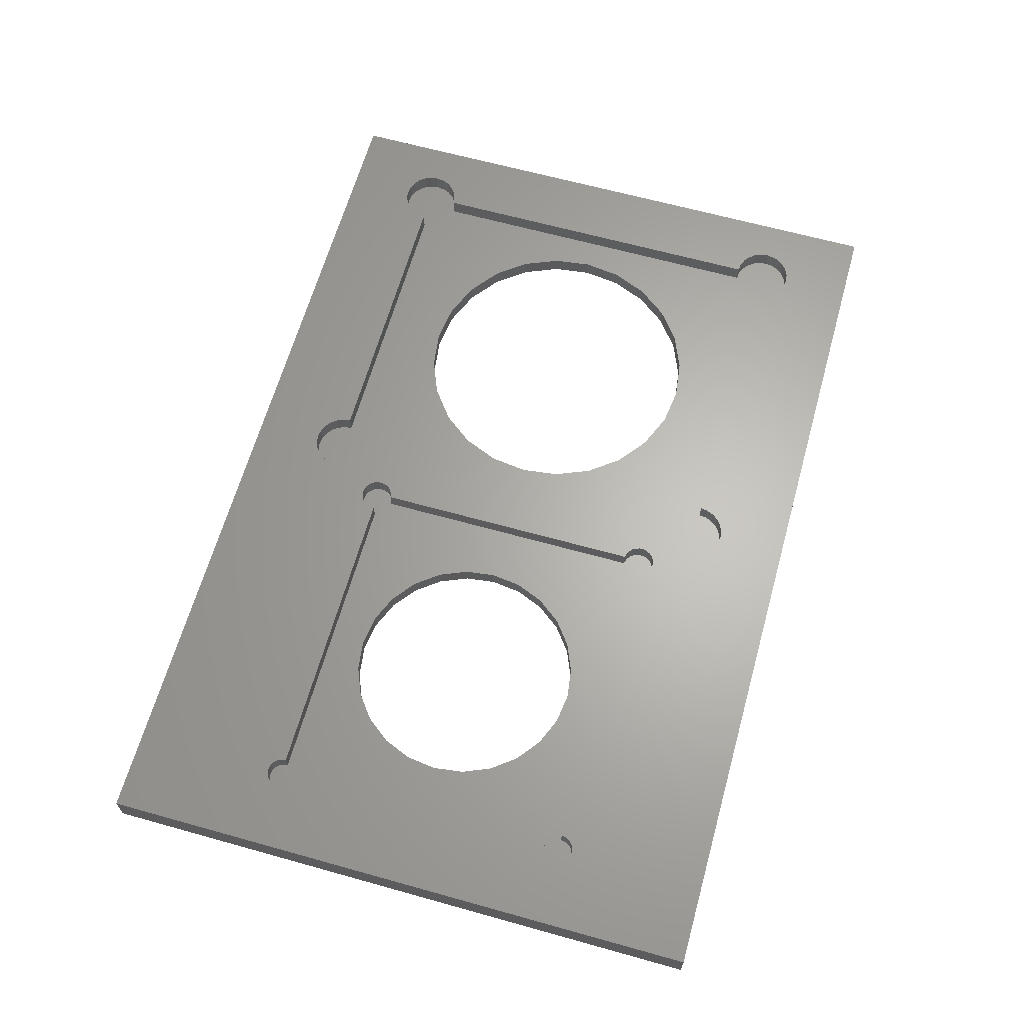
<metadata>
{"format":"stl","ext":"stl","renderer":"f3d","projection":"perspective","resolution":1024,"background":"white","views":[{"elev":64.5,"azim":105.7,"up":"+Z"}]}
</metadata>
<code>
# stl→obj: 410 verts, 824 faces
v -2.707 36.98 -1.587
v -2.707 35.66 -1.587
v -2.794 36.32 -1.587
v -2.454 35.05 -1.587
v -2.454 37.59 -1.587
v -2.05 34.53 -1.587
v -2.05 38.12 -1.587
v -1.524 34.12 -1.587
v -1.524 38.52 -1.587
v -0.9114 33.87 -1.587
v -0.9114 38.78 -1.587
v -0.254 33.78 -1.587
v -0.254 38.86 -1.587
v 0.4034 38.78 -1.587
v -0.254 2.54 -1.587
v -0.254 -2.54 -1.587
v 0.4034 -2.453 -1.587
v 1.016 -2.2 -1.587
v 1.016 38.52 -1.587
v 1.542 -1.796 -1.587
v 1.542 38.12 -1.587
v 1.946 -1.27 -1.587
v 1.946 37.59 -1.587
v 2.199 -0.6574 -1.587
v 2.199 36.98 -1.587
v 2.286 1.414e-17 -1.587
v 2.286 36.32 -1.587
v 2.413 18.16 -1.587
v 2.846 21.45 -1.587
v 4.114 24.51 -1.587
v 6.133 27.14 -1.587
v 8.763 29.16 -1.587
v 11.83 30.43 -1.587
v 27.94 36.32 -1.587
v 15.11 30.86 -1.587
v 18.4 30.43 -1.587
v 21.46 29.16 -1.587
v 24.09 27.14 -1.587
v 26.11 24.51 -1.587
v 27.38 21.45 -1.587
v 27.81 18.16 -1.587
v 31.14 38.78 -1.587
v 30.48 33.78 -1.587
v 30.48 38.86 -1.587
v 31.14 33.87 -1.587
v 31.75 38.52 -1.587
v 31.75 34.12 -1.587
v 32.28 38.12 -1.587
v 32.28 34.53 -1.587
v 32.68 37.59 -1.587
v 32.68 35.05 -1.587
v 32.93 35.66 -1.587
v 32.93 36.98 -1.587
v 33.02 36.32 -1.587
v 11.83 5.894 -1.587
v 27.94 1.555e-16 -1.587
v 8.763 7.162 -1.587
v 6.133 9.181 -1.587
v 4.114 11.81 -1.587
v 2.846 14.87 -1.587
v 15.11 5.461 -1.587
v 18.4 5.894 -1.587
v 21.46 7.162 -1.587
v 24.09 9.181 -1.587
v 26.11 11.81 -1.587
v 27.38 14.87 -1.587
v 28.03 36.98 -1.587
v 28.03 -0.6574 -1.587
v 28.28 37.59 -1.587
v 28.28 -1.27 -1.587
v 28.68 38.12 -1.587
v 28.68 -1.796 -1.587
v 29.21 38.52 -1.587
v 29.21 -2.2 -1.587
v 29.82 38.78 -1.587
v 29.82 -2.453 -1.587
v 30.48 -2.54 -1.587
v 30.48 2.54 -1.587
v 31.14 2.453 -1.587
v 31.14 -2.453 -1.587
v 31.75 2.2 -1.587
v 31.75 -2.2 -1.587
v 32.28 1.796 -1.587
v 32.28 -1.796 -1.587
v 32.68 -1.27 -1.587
v 32.68 1.27 -1.587
v 32.93 0.6574 -1.587
v 32.93 -0.6574 -1.587
v 33.02 -4.666e-16 -1.587
v -2.707 0.6574 -1.587
v -2.707 -0.6574 -1.587
v -2.794 2.969e-16 -1.587
v -2.454 -1.27 -1.587
v -2.454 1.27 -1.587
v -2.05 -1.796 -1.587
v -2.05 1.796 -1.587
v -1.524 -2.2 -1.587
v -1.524 2.2 -1.587
v -0.9114 -2.453 -1.587
v -0.9114 2.453 -1.587
v 27.94 1.555e-16 0
v 2.286 1.414e-17 0
v 2.199 -0.6574 0
v 1.946 -1.27 0
v 1.542 -1.796 0
v 1.016 -2.2 0
v 0.4034 -2.453 0
v -0.254 -2.54 0
v -0.9114 -2.453 0
v -1.524 -2.2 0
v -2.05 -1.796 0
v -2.454 -1.27 0
v -2.707 -0.6574 0
v -2.794 2.969e-16 0
v -2.707 0.6574 0
v -2.454 1.27 0
v -2.05 1.796 0
v -1.524 2.2 0
v -0.9114 2.453 0
v -0.254 2.54 0
v -0.254 33.78 0
v -0.9114 33.87 0
v -1.524 34.12 0
v -2.05 34.53 0
v -2.454 35.05 0
v -2.707 35.66 0
v -2.794 36.32 0
v -2.707 36.98 0
v -2.454 37.59 0
v -2.05 38.12 0
v -1.524 38.52 0
v -0.9114 38.78 0
v -0.254 38.86 0
v 0.4034 38.78 0
v 1.016 38.52 0
v 1.542 38.12 0
v 1.946 37.59 0
v 2.199 36.98 0
v 2.286 36.32 0
v 27.94 36.32 0
v 28.03 36.98 0
v 28.28 37.59 0
v 28.68 38.12 0
v 29.21 38.52 0
v 29.82 38.78 0
v 30.48 38.86 0
v 31.14 38.78 0
v 31.75 38.52 0
v 32.28 38.12 0
v 32.68 37.59 0
v 32.93 36.98 0
v 33.02 36.32 0
v 32.93 35.66 0
v 32.68 35.05 0
v 32.28 34.53 0
v 31.75 34.12 0
v 31.14 33.87 0
v 30.48 33.78 0
v 30.48 2.54 0
v 31.14 2.453 0
v 31.75 2.2 0
v 32.28 1.796 0
v 32.68 1.27 0
v 32.93 0.6574 0
v 33.02 -4.666e-16 0
v 32.93 -0.6574 0
v 32.68 -1.27 0
v 32.28 -1.796 0
v 31.75 -2.2 0
v 31.14 -2.453 0
v 30.48 -2.54 0
v 29.82 -2.453 0
v 29.21 -2.2 0
v 28.68 -1.796 0
v 28.28 -1.27 0
v 28.03 -0.6574 0
v 63.5 5.232 1.445e-18
v 63.54 4.904 -1.524
v 63.54 4.904 1.445e-18
v 63.5 5.232 -1.524
v 63.53 31.93 2.258e-18
v 63.51 31.65 -1.524
v 63.51 31.65 2.258e-18
v 63.53 31.93 -1.524
v 63.65 32.24 2.258e-18
v 63.65 32.24 -1.524
v 63.84 32.51 2.258e-18
v 63.84 32.51 -1.524
v 64.09 32.72 -1.524
v 64.09 32.72 2.258e-18
v 64.39 32.86 -1.524
v 64.39 32.86 2.258e-18
v 64.72 32.92 -1.524
v 64.72 32.92 2.258e-18
v 65.05 32.89 -1.524
v 65.05 32.89 2.258e-18
v 65.36 32.77 -1.524
v 65.36 32.77 2.258e-18
v 65.63 32.58 -1.524
v 65.63 32.58 2.258e-18
v 65.84 32.33 2.258e-18
v 65.84 32.33 -1.524
v 65.98 32.03 2.258e-18
v 65.98 32.03 -1.524
v 66.04 31.7 2.258e-18
v 66.04 31.7 -1.524
v 66.01 31.37 2.258e-18
v 66.01 31.37 -1.524
v 65.89 31.06 2.258e-18
v 65.89 31.06 -1.524
v 65.7 30.79 2.258e-18
v 65.7 30.79 -1.524
v 65.45 30.57 -1.524
v 65.45 30.57 2.258e-18
v 65.15 30.44 -1.524
v 65.15 30.44 2.258e-18
v 64.82 30.38 -1.524
v 64.82 30.38 2.258e-18
v 64.77 30.38 -1.524
v 64.77 30.38 2.258e-18
v 64.77 6.502 1.445e-18
v 64.77 6.502 -1.524
v 65.1 6.459 -1.524
v 65.1 6.459 1.445e-18
v 65.4 6.332 -1.524
v 65.4 6.332 1.445e-18
v 65.67 6.13 -1.524
v 65.67 6.13 1.445e-18
v 65.87 5.867 1.445e-18
v 65.87 5.867 -1.524
v 66 5.561 1.445e-18
v 66 5.561 -1.524
v 66.04 5.232 1.445e-18
v 66.04 5.232 -1.524
v 66 4.904 1.445e-18
v 66 4.904 -1.524
v 65.87 4.597 1.445e-18
v 65.87 4.597 -1.524
v 65.67 4.334 1.445e-18
v 65.67 4.334 -1.524
v 65.4 4.133 -1.524
v 65.4 4.133 1.445e-18
v 65.1 4.006 -1.524
v 65.1 4.006 1.445e-18
v 64.77 3.962 -1.524
v 64.77 3.962 1.445e-18
v 64.44 4.006 -1.524
v 64.44 4.006 1.445e-18
v 64.13 4.133 -1.524
v 64.13 4.133 1.445e-18
v 63.87 4.334 -1.524
v 63.87 4.334 1.445e-18
v 63.67 4.597 1.445e-18
v 63.67 4.597 -1.524
v 71.63 44.96 0
v 71.63 -8.382 -3.175
v 71.63 -8.382 0
v 71.63 44.96 -3.175
v -6.35 -8.382 0
v -6.35 -8.382 -3.175
v -6.35 44.96 -3.175
v -6.35 44.96 0
v 2.846 14.87 -3.175
v 4.114 11.81 -3.175
v 6.133 9.181 -3.175
v 8.763 7.162 -3.175
v 11.83 5.894 -3.175
v 2.413 18.16 -3.175
v 15.11 5.461 -3.175
v 18.4 5.894 -3.175
v 21.46 7.162 -3.175
v 24.09 9.181 -3.175
v 26.11 11.81 -3.175
v 27.38 14.87 -3.175
v 27.81 18.16 -3.175
v 44.83 9.643 -3.175
v 42.73 11.26 -3.175
v 41.11 13.36 -3.175
v 40.1 15.81 -3.175
v 39.75 18.44 -3.175
v 47.28 8.628 -3.175
v 49.91 8.282 -3.175
v 52.54 8.628 -3.175
v 54.99 9.643 -3.175
v 57.1 11.26 -3.175
v 58.71 13.36 -3.175
v 59.72 15.81 -3.175
v 60.07 18.44 -3.175
v 11.83 30.43 -3.175
v 8.763 29.16 -3.175
v 6.133 27.14 -3.175
v 4.114 24.51 -3.175
v 2.846 21.45 -3.175
v 15.11 30.86 -3.175
v 18.4 30.43 -3.175
v 21.46 29.16 -3.175
v 24.09 27.14 -3.175
v 26.11 24.51 -3.175
v 27.38 21.45 -3.175
v 44.83 27.24 -3.175
v 42.73 25.63 -3.175
v 41.11 23.52 -3.175
v 40.1 21.07 -3.175
v 47.28 28.26 -3.175
v 49.91 28.6 -3.175
v 52.54 28.26 -3.175
v 54.99 27.24 -3.175
v 57.1 25.63 -3.175
v 58.71 23.52 -3.175
v 59.72 21.07 -3.175
v 35.05 30.38 8.138e-19
v 35.05 6.502 -1.524
v 35.05 6.502 0
v 35.05 30.38 -1.524
v 33.86 32.26 -1.524
v 33.8 31.54 -1.524
v 33.78 31.9 -1.524
v 33.91 31.19 -1.524
v 34.03 32.58 -1.524
v 34.1 30.88 -1.524
v 34.28 32.85 -1.524
v 34.37 30.63 -1.524
v 34.59 33.05 -1.524
v 34.69 30.46 -1.524
v 34.94 33.16 -1.524
v 35.31 33.17 -1.524
v 36.58 31.65 -1.524
v 40.1 21.07 -1.524
v 39.75 18.44 -1.524
v 41.11 23.52 -1.524
v 42.73 25.63 -1.524
v 44.83 27.24 -1.524
v 47.28 28.26 -1.524
v 49.91 28.6 -1.524
v 52.54 28.26 -1.524
v 54.99 27.24 -1.524
v 57.1 25.63 -1.524
v 58.71 23.52 -1.524
v 59.72 21.07 -1.524
v 60.07 18.44 -1.524
v 33.8 5.344 -1.524
v 33.86 4.621 -1.524
v 33.78 4.978 -1.524
v 33.91 5.694 -1.524
v 34.03 4.297 -1.524
v 34.1 6.003 -1.524
v 34.28 4.028 -1.524
v 34.37 6.252 -1.524
v 34.59 3.832 -1.524
v 34.69 6.422 -1.524
v 34.94 3.723 -1.524
v 35.31 3.708 -1.524
v 35.66 33.09 -1.524
v 35.66 3.789 -1.524
v 35.99 32.92 -1.524
v 35.99 3.959 -1.524
v 36.26 32.67 -1.524
v 36.26 4.207 -1.524
v 36.45 32.36 -1.524
v 36.45 4.517 -1.524
v 36.56 32.01 -1.524
v 36.56 4.867 -1.524
v 36.58 5.232 -1.524
v 40.1 15.81 -1.524
v 41.11 13.36 -1.524
v 42.73 11.26 -1.524
v 44.83 9.643 -1.524
v 47.28 8.628 -1.524
v 49.91 8.282 -1.524
v 52.54 8.628 -1.524
v 54.99 9.643 -1.524
v 57.1 11.26 -1.524
v 58.71 13.36 -1.524
v 59.72 15.81 -1.524
v 33.91 5.694 0
v 33.8 5.344 0
v 34.37 6.252 0
v 34.69 6.422 0
v 35.31 3.708 0
v 34.94 3.723 0
v 36.56 4.867 0
v 36.58 5.232 0
v 34.59 3.832 0
v 34.1 6.003 0
v 36.26 4.207 0
v 36.45 4.517 0
v 34.03 4.297 0
v 34.28 4.028 0
v 33.78 4.978 0
v 34.69 30.46 8.138e-19
v 35.99 3.959 0
v 35.66 3.789 0
v 33.86 4.621 0
v 34.03 32.58 8.138e-19
v 33.86 32.26 8.138e-19
v 35.31 33.17 8.138e-19
v 35.66 33.09 8.138e-19
v 36.56 32.01 8.138e-19
v 36.45 32.36 8.138e-19
v 34.28 32.85 8.138e-19
v 36.58 31.65 8.138e-19
v 36.26 32.67 8.138e-19
v 34.37 30.63 8.138e-19
v 35.99 32.92 8.138e-19
v 33.78 31.9 8.138e-19
v 33.91 31.19 8.138e-19
v 34.1 30.88 8.138e-19
v 34.59 33.05 8.138e-19
v 33.8 31.54 8.138e-19
v 34.94 33.16 8.138e-19
f 1 2 3
f 2 1 4
f 4 1 5
f 4 5 6
f 6 5 7
f 6 7 8
f 8 7 9
f 8 9 10
f 10 9 11
f 10 11 12
f 12 11 13
f 12 13 14
f 12 14 15
f 15 14 16
f 16 14 17
f 17 14 18
f 18 14 19
f 18 19 20
f 20 19 21
f 20 21 22
f 22 21 23
f 22 23 24
f 24 23 25
f 24 25 26
f 26 25 27
f 26 27 28
f 28 27 29
f 29 27 30
f 30 27 31
f 31 27 32
f 32 27 33
f 33 27 34
f 33 34 35
f 35 34 36
f 36 34 37
f 37 34 38
f 38 34 39
f 39 34 40
f 40 34 41
f 42 43 44
f 43 42 45
f 45 42 46
f 45 46 47
f 47 46 48
f 47 48 49
f 49 48 50
f 49 50 51
f 51 50 52
f 52 50 53
f 52 53 54
f 26 55 56
f 55 26 57
f 57 26 58
f 58 26 59
f 59 26 60
f 60 26 28
f 56 55 61
f 56 61 62
f 56 62 63
f 56 63 64
f 56 64 65
f 56 65 66
f 56 66 41
f 56 41 34
f 56 34 67
f 56 67 68
f 68 67 69
f 68 69 70
f 70 69 71
f 70 71 72
f 72 71 73
f 72 73 74
f 74 73 75
f 74 75 76
f 76 75 44
f 76 44 43
f 76 43 77
f 77 43 78
f 77 78 79
f 77 79 80
f 80 79 81
f 80 81 82
f 82 81 83
f 82 83 84
f 84 83 85
f 85 83 86
f 85 86 87
f 85 87 88
f 88 87 89
f 90 91 92
f 91 90 93
f 93 90 94
f 93 94 95
f 95 94 96
f 95 96 97
f 97 96 98
f 97 98 99
f 99 98 100
f 99 100 16
f 16 100 15
f 101 26 56
f 26 101 102
f 26 103 24
f 103 26 102
f 24 104 22
f 104 24 103
f 22 105 20
f 105 22 104
f 105 18 20
f 18 105 106
f 106 17 18
f 17 106 107
f 107 16 17
f 16 107 108
f 108 99 16
f 99 108 109
f 109 97 99
f 97 109 110
f 110 95 97
f 95 110 111
f 112 95 111
f 95 112 93
f 113 93 112
f 93 113 91
f 114 91 113
f 91 114 92
f 115 92 114
f 92 115 90
f 116 90 115
f 90 116 94
f 117 94 116
f 94 117 96
f 117 98 96
f 98 117 118
f 118 100 98
f 100 118 119
f 119 15 100
f 15 119 120
f 121 15 120
f 15 121 12
f 121 10 12
f 10 121 122
f 122 8 10
f 8 122 123
f 123 6 8
f 6 123 124
f 125 6 124
f 6 125 4
f 126 4 125
f 4 126 2
f 127 2 126
f 2 127 3
f 128 3 127
f 3 128 1
f 129 1 128
f 1 129 5
f 130 5 129
f 5 130 7
f 130 9 7
f 9 130 131
f 131 11 9
f 11 131 132
f 132 13 11
f 13 132 133
f 133 14 13
f 14 133 134
f 134 19 14
f 19 134 135
f 135 21 19
f 21 135 136
f 21 137 23
f 137 21 136
f 23 138 25
f 138 23 137
f 25 139 27
f 139 25 138
f 139 34 27
f 34 139 140
f 141 34 140
f 34 141 67
f 142 67 141
f 67 142 69
f 143 69 142
f 69 143 71
f 143 73 71
f 73 143 144
f 144 75 73
f 75 144 145
f 145 44 75
f 44 145 146
f 146 42 44
f 42 146 147
f 147 46 42
f 46 147 148
f 148 48 46
f 48 148 149
f 48 150 50
f 150 48 149
f 50 151 53
f 151 50 150
f 53 152 54
f 152 53 151
f 54 153 52
f 153 54 152
f 52 154 51
f 154 52 153
f 51 155 49
f 155 51 154
f 155 47 49
f 47 155 156
f 156 45 47
f 45 156 157
f 157 43 45
f 43 157 158
f 43 159 78
f 159 43 158
f 159 79 78
f 79 159 160
f 160 81 79
f 81 160 161
f 161 83 81
f 83 161 162
f 83 163 86
f 163 83 162
f 86 164 87
f 164 86 163
f 87 165 89
f 165 87 164
f 89 166 88
f 166 89 165
f 88 167 85
f 167 88 166
f 85 168 84
f 168 85 167
f 168 82 84
f 82 168 169
f 169 80 82
f 80 169 170
f 170 77 80
f 77 170 171
f 171 76 77
f 76 171 172
f 172 74 76
f 74 172 173
f 173 72 74
f 72 173 174
f 175 72 174
f 72 175 70
f 176 70 175
f 70 176 68
f 101 68 176
f 68 101 56
f 177 178 179
f 178 177 180
f 181 182 183
f 182 181 184
f 185 184 181
f 184 185 186
f 187 186 185
f 186 187 188
f 187 189 188
f 189 187 190
f 190 191 189
f 191 190 192
f 192 193 191
f 193 192 194
f 194 195 193
f 195 194 196
f 196 197 195
f 197 196 198
f 198 199 197
f 199 198 200
f 199 201 202
f 201 199 200
f 202 203 204
f 203 202 201
f 204 205 206
f 205 204 203
f 206 207 208
f 207 206 205
f 208 209 210
f 209 208 207
f 210 211 212
f 211 210 209
f 211 213 212
f 213 211 214
f 214 215 213
f 215 214 216
f 216 217 215
f 217 216 218
f 218 219 217
f 219 218 220
f 219 221 222
f 221 219 220
f 221 223 222
f 223 221 224
f 224 225 223
f 225 224 226
f 226 227 225
f 227 226 228
f 227 229 230
f 229 227 228
f 230 231 232
f 231 230 229
f 232 233 234
f 233 232 231
f 234 235 236
f 235 234 233
f 236 237 238
f 237 236 235
f 238 239 240
f 239 238 237
f 239 241 240
f 241 239 242
f 242 243 241
f 243 242 244
f 244 245 243
f 245 244 246
f 246 247 245
f 247 246 248
f 248 249 247
f 249 248 250
f 250 251 249
f 251 250 252
f 253 251 252
f 251 253 254
f 179 254 253
f 254 179 178
f 255 256 257
f 256 255 258
f 259 256 260
f 256 259 257
f 261 259 260
f 259 261 262
f 255 261 258
f 261 255 262
f 260 263 261
f 263 260 264
f 264 260 265
f 265 260 266
f 266 260 267
f 267 260 256
f 261 263 268
f 267 256 269
f 269 256 270
f 270 256 271
f 271 256 272
f 272 256 273
f 273 256 274
f 274 256 275
f 275 256 276
f 275 276 277
f 275 277 278
f 275 278 279
f 275 279 280
f 276 256 281
f 281 256 282
f 282 256 283
f 283 256 284
f 284 256 285
f 285 256 286
f 286 256 287
f 287 256 288
f 261 289 258
f 289 261 290
f 290 261 291
f 291 261 292
f 292 261 293
f 293 261 268
f 258 289 294
f 258 294 295
f 258 295 296
f 258 296 297
f 258 297 298
f 258 298 299
f 258 299 275
f 258 275 300
f 300 275 301
f 301 275 302
f 302 275 303
f 303 275 280
f 258 300 304
f 258 304 305
f 258 305 306
f 258 306 307
f 258 307 308
f 258 308 309
f 258 309 310
f 258 310 288
f 258 288 256
f 311 312 313
f 312 311 314
f 315 316 317
f 316 315 318
f 318 315 319
f 318 319 320
f 320 319 321
f 320 321 322
f 322 321 323
f 322 323 324
f 324 323 325
f 324 325 314
f 314 325 326
f 314 326 312
f 195 219 193
f 219 195 217
f 217 195 215
f 215 195 197
f 215 197 213
f 213 197 199
f 213 199 212
f 212 199 202
f 212 202 210
f 210 202 204
f 210 204 208
f 208 204 206
f 327 328 329
f 328 327 330
f 330 327 331
f 331 327 332
f 332 327 333
f 333 327 182
f 333 182 334
f 334 182 335
f 335 182 336
f 336 182 337
f 337 182 338
f 338 182 339
f 339 182 340
f 340 182 180
f 180 182 178
f 178 182 184
f 178 184 186
f 178 186 254
f 254 186 188
f 254 188 251
f 251 188 189
f 251 189 249
f 249 189 191
f 249 191 247
f 247 191 193
f 247 193 245
f 245 193 219
f 245 219 222
f 245 222 223
f 245 223 243
f 243 223 225
f 243 225 241
f 241 225 227
f 241 227 240
f 240 227 230
f 240 230 238
f 238 230 232
f 238 232 236
f 236 232 234
f 341 342 343
f 342 341 344
f 342 344 345
f 345 344 346
f 345 346 347
f 347 346 348
f 347 348 349
f 349 348 350
f 349 350 351
f 351 350 312
f 351 312 352
f 352 312 326
f 352 326 353
f 352 353 354
f 354 353 355
f 354 355 356
f 356 355 357
f 356 357 358
f 358 357 359
f 358 359 360
f 360 359 361
f 360 361 362
f 362 361 327
f 362 327 363
f 363 327 364
f 363 364 365
f 363 365 366
f 363 366 367
f 363 367 368
f 363 368 180
f 364 327 329
f 180 368 369
f 180 369 370
f 180 370 371
f 180 371 372
f 180 372 373
f 180 373 374
f 180 374 340
f 375 341 376
f 341 375 344
f 377 350 348
f 350 377 378
f 379 351 352
f 351 379 380
f 363 381 362
f 381 363 382
f 378 312 350
f 312 378 313
f 380 349 351
f 349 380 383
f 384 348 346
f 348 384 377
f 360 385 358
f 385 360 386
f 387 347 388
f 347 387 345
f 376 343 389
f 343 376 341
f 384 344 375
f 344 384 346
f 311 324 314
f 324 311 390
f 385 356 358
f 356 385 391
f 391 354 356
f 354 391 392
f 393 345 387
f 345 393 342
f 362 386 360
f 386 362 381
f 383 347 349
f 347 383 388
f 392 352 354
f 352 392 379
f 389 342 393
f 342 389 343
f 394 315 395
f 315 394 319
f 396 353 326
f 353 396 397
f 359 398 361
f 398 359 399
f 400 319 394
f 319 400 321
f 401 182 327
f 182 401 183
f 357 399 359
f 399 357 402
f 390 322 324
f 322 390 403
f 404 357 355
f 357 404 402
f 395 317 405
f 317 395 315
f 406 320 407
f 320 406 318
f 400 323 321
f 323 400 408
f 405 316 409
f 316 405 317
f 409 318 406
f 318 409 316
f 408 325 323
f 325 408 410
f 410 326 325
f 326 410 396
f 361 401 327
f 401 361 398
f 403 320 322
f 320 403 407
f 397 355 353
f 355 397 404
f 126 114 127
f 114 126 115
f 115 126 125
f 115 125 116
f 116 125 124
f 116 124 117
f 117 124 123
f 117 123 118
f 118 123 122
f 118 122 119
f 119 122 121
f 119 121 120
f 409 389 405
f 389 409 376
f 376 409 406
f 376 406 375
f 375 406 384
f 384 406 407
f 384 407 377
f 377 407 403
f 377 403 390
f 377 390 378
f 378 390 311
f 378 311 313
f 262 127 259
f 127 262 128
f 128 262 129
f 129 262 130
f 130 262 131
f 131 262 132
f 132 262 133
f 133 262 255
f 133 255 134
f 134 255 135
f 135 255 136
f 136 255 137
f 137 255 138
f 138 255 139
f 139 255 145
f 139 145 144
f 139 144 143
f 139 143 142
f 139 142 141
f 139 141 140
f 145 255 146
f 146 255 147
f 147 255 148
f 148 255 149
f 149 255 150
f 150 255 151
f 151 255 152
f 152 255 408
f 152 408 400
f 152 400 394
f 152 394 395
f 152 395 405
f 152 405 165
f 408 255 410
f 410 255 396
f 396 255 397
f 397 255 404
f 404 255 402
f 402 255 399
f 399 255 398
f 398 255 401
f 401 255 185
f 401 185 181
f 401 181 183
f 185 255 187
f 187 255 190
f 190 255 192
f 192 255 194
f 194 255 196
f 196 255 198
f 198 255 200
f 200 255 201
f 201 255 203
f 203 255 205
f 205 255 233
f 259 108 257
f 108 259 109
f 109 259 110
f 110 259 111
f 111 259 112
f 112 259 113
f 113 259 114
f 114 259 127
f 257 108 107
f 257 107 106
f 257 106 105
f 257 105 104
f 257 104 103
f 257 103 102
f 257 102 172
f 172 102 173
f 173 102 174
f 174 102 175
f 175 102 176
f 176 102 101
f 257 172 171
f 257 171 170
f 257 170 169
f 257 169 168
f 257 168 167
f 257 167 166
f 257 166 165
f 257 165 383
f 383 165 388
f 388 165 387
f 387 165 393
f 393 165 389
f 389 165 405
f 257 383 380
f 257 380 379
f 257 379 392
f 257 392 391
f 257 391 385
f 257 385 386
f 257 386 381
f 257 381 382
f 257 382 253
f 253 382 179
f 179 382 177
f 257 253 252
f 257 252 250
f 257 250 248
f 257 248 246
f 257 246 244
f 257 244 242
f 257 242 239
f 257 239 237
f 257 237 235
f 257 235 233
f 257 233 255
f 218 221 220
f 221 218 224
f 224 218 216
f 224 216 226
f 226 216 214
f 226 214 228
f 228 214 211
f 228 211 229
f 229 211 209
f 229 209 231
f 231 209 207
f 231 207 233
f 233 207 205
f 157 159 158
f 159 157 160
f 160 157 156
f 160 156 161
f 161 156 155
f 161 155 162
f 162 155 154
f 162 154 163
f 163 154 153
f 163 153 164
f 164 153 152
f 164 152 165
f 177 363 180
f 363 177 382
f 28 263 60
f 263 28 268
f 29 268 28
f 268 29 293
f 30 293 29
f 293 30 292
f 31 292 30
f 292 31 291
f 31 290 291
f 290 31 32
f 32 289 290
f 289 32 33
f 33 294 289
f 294 33 35
f 35 295 294
f 295 35 36
f 36 296 295
f 296 36 37
f 37 297 296
f 297 37 38
f 297 39 298
f 39 297 38
f 298 40 299
f 40 298 39
f 299 41 275
f 41 299 40
f 275 66 274
f 66 275 41
f 274 65 273
f 65 274 66
f 273 64 272
f 64 273 65
f 64 271 272
f 271 64 63
f 63 270 271
f 270 63 62
f 62 269 270
f 269 62 61
f 61 267 269
f 267 61 55
f 55 266 267
f 266 55 57
f 57 265 266
f 265 57 58
f 59 265 58
f 265 59 264
f 60 264 59
f 264 60 263
f 329 279 364
f 279 329 280
f 328 280 329
f 280 328 303
f 330 303 328
f 303 330 302
f 331 302 330
f 302 331 301
f 331 300 301
f 300 331 332
f 332 304 300
f 304 332 333
f 333 305 304
f 305 333 334
f 334 306 305
f 306 334 335
f 335 307 306
f 307 335 336
f 336 308 307
f 308 336 337
f 308 338 309
f 338 308 337
f 309 339 310
f 339 309 338
f 310 340 288
f 340 310 339
f 288 374 287
f 374 288 340
f 287 373 286
f 373 287 374
f 286 372 285
f 372 286 373
f 372 284 285
f 284 372 371
f 371 283 284
f 283 371 370
f 370 282 283
f 282 370 369
f 369 281 282
f 281 369 368
f 368 276 281
f 276 368 367
f 367 277 276
f 277 367 366
f 365 277 366
f 277 365 278
f 364 278 365
f 278 364 279

</code>
